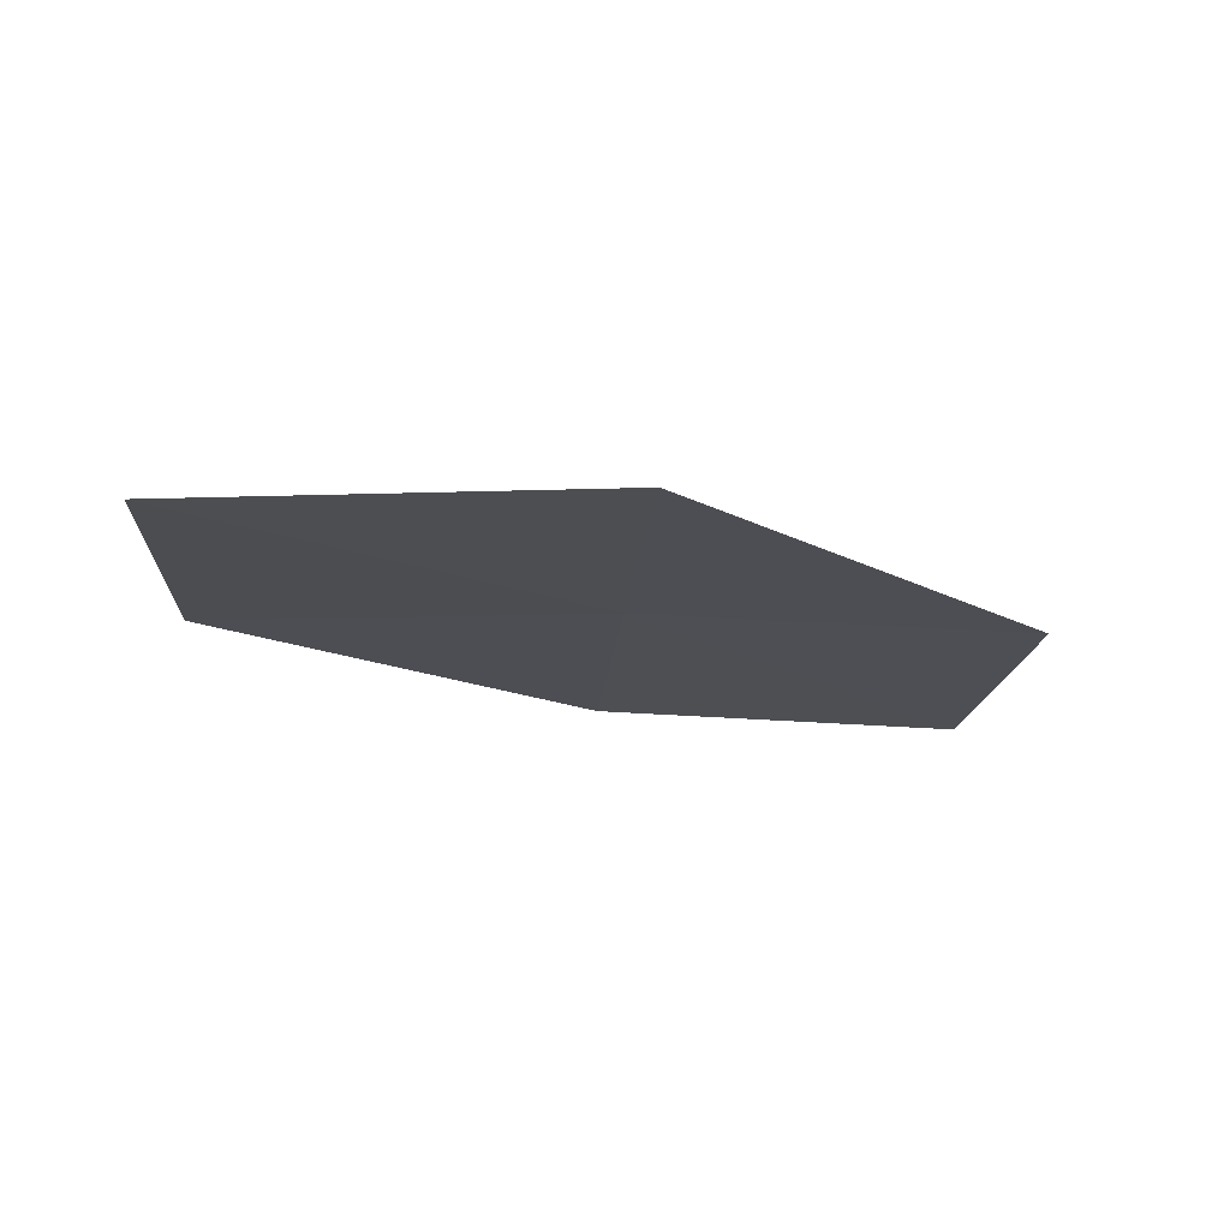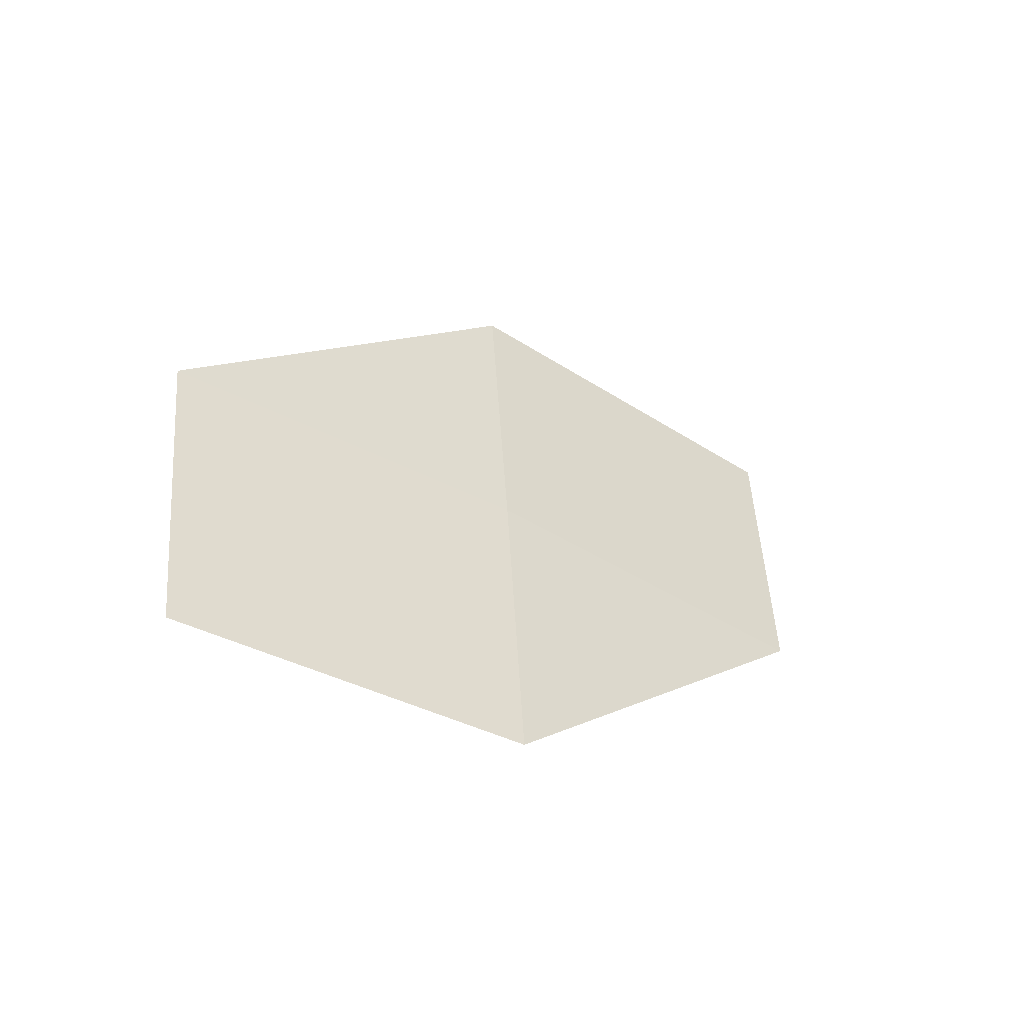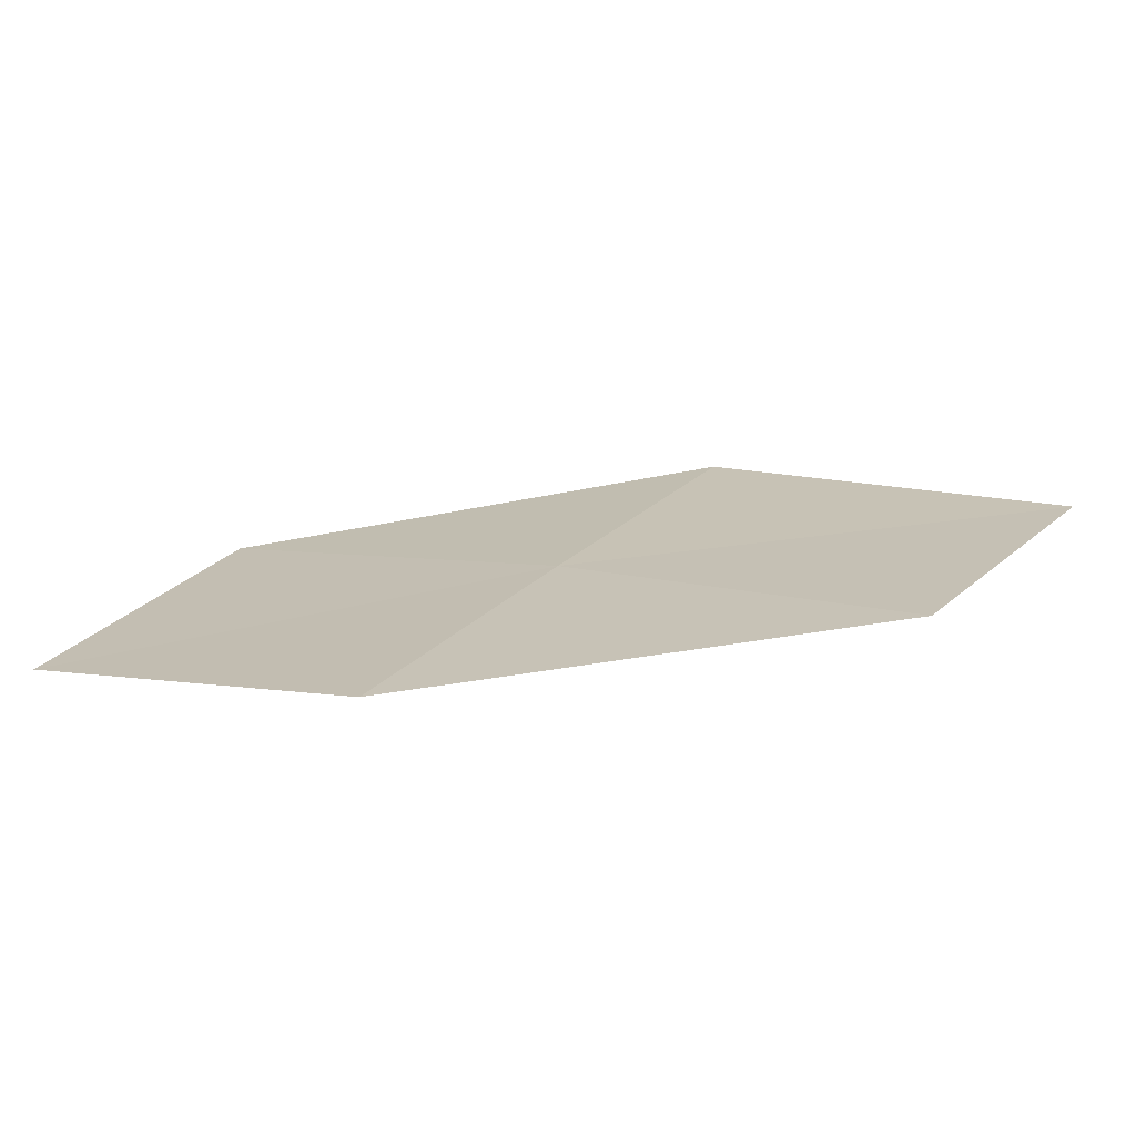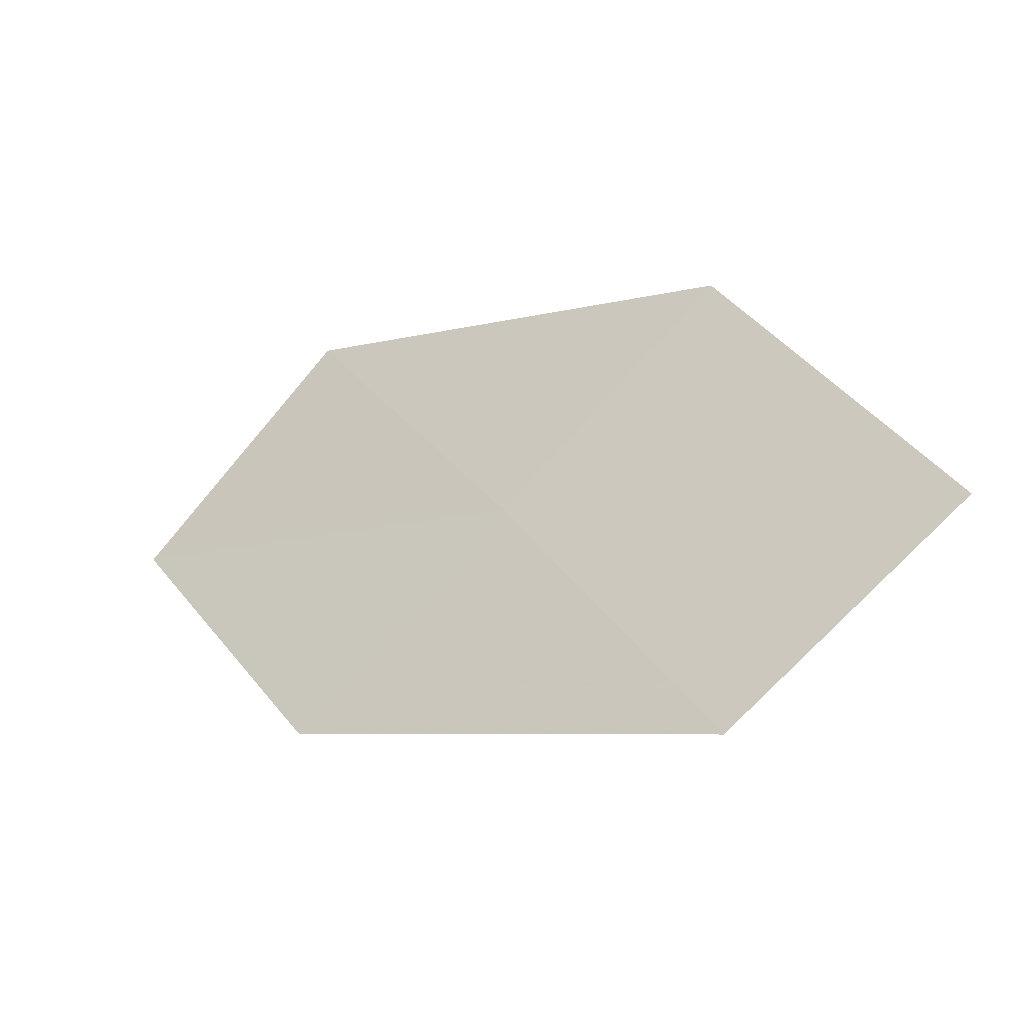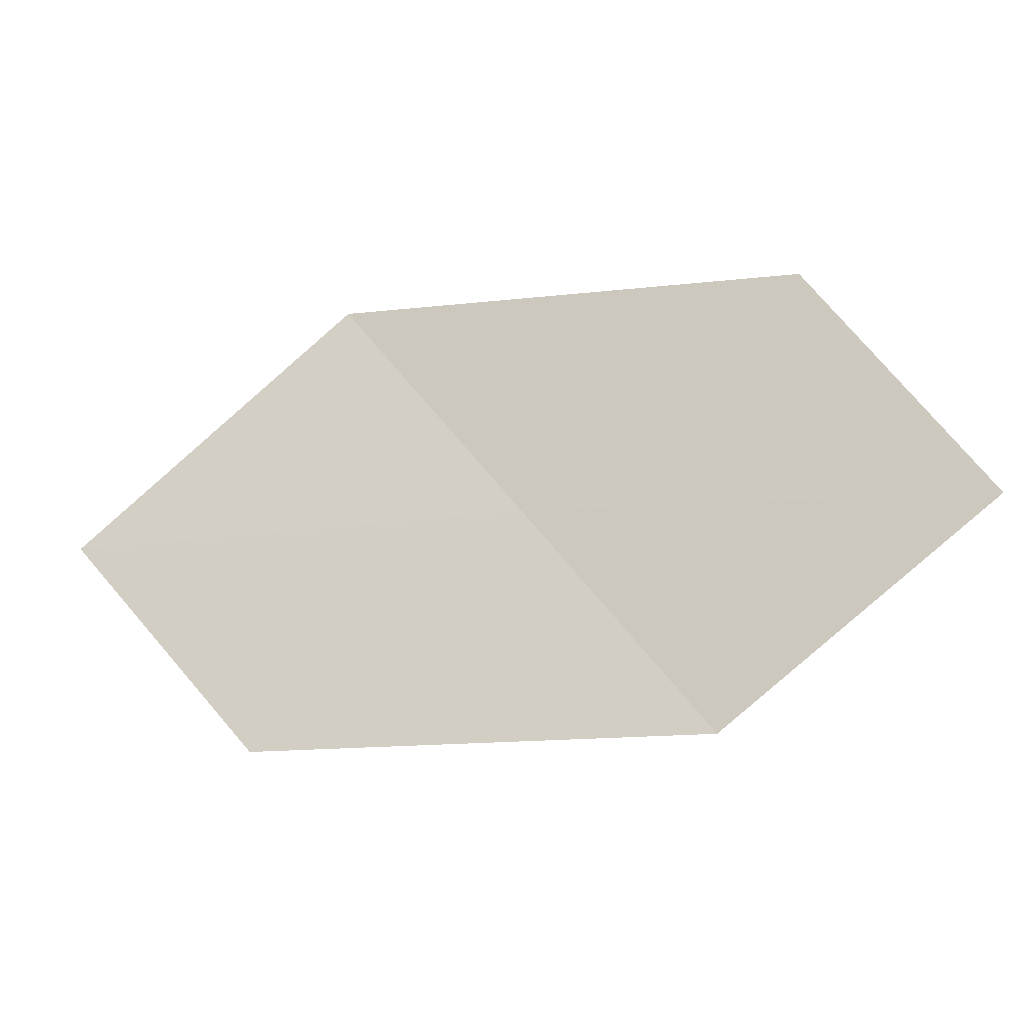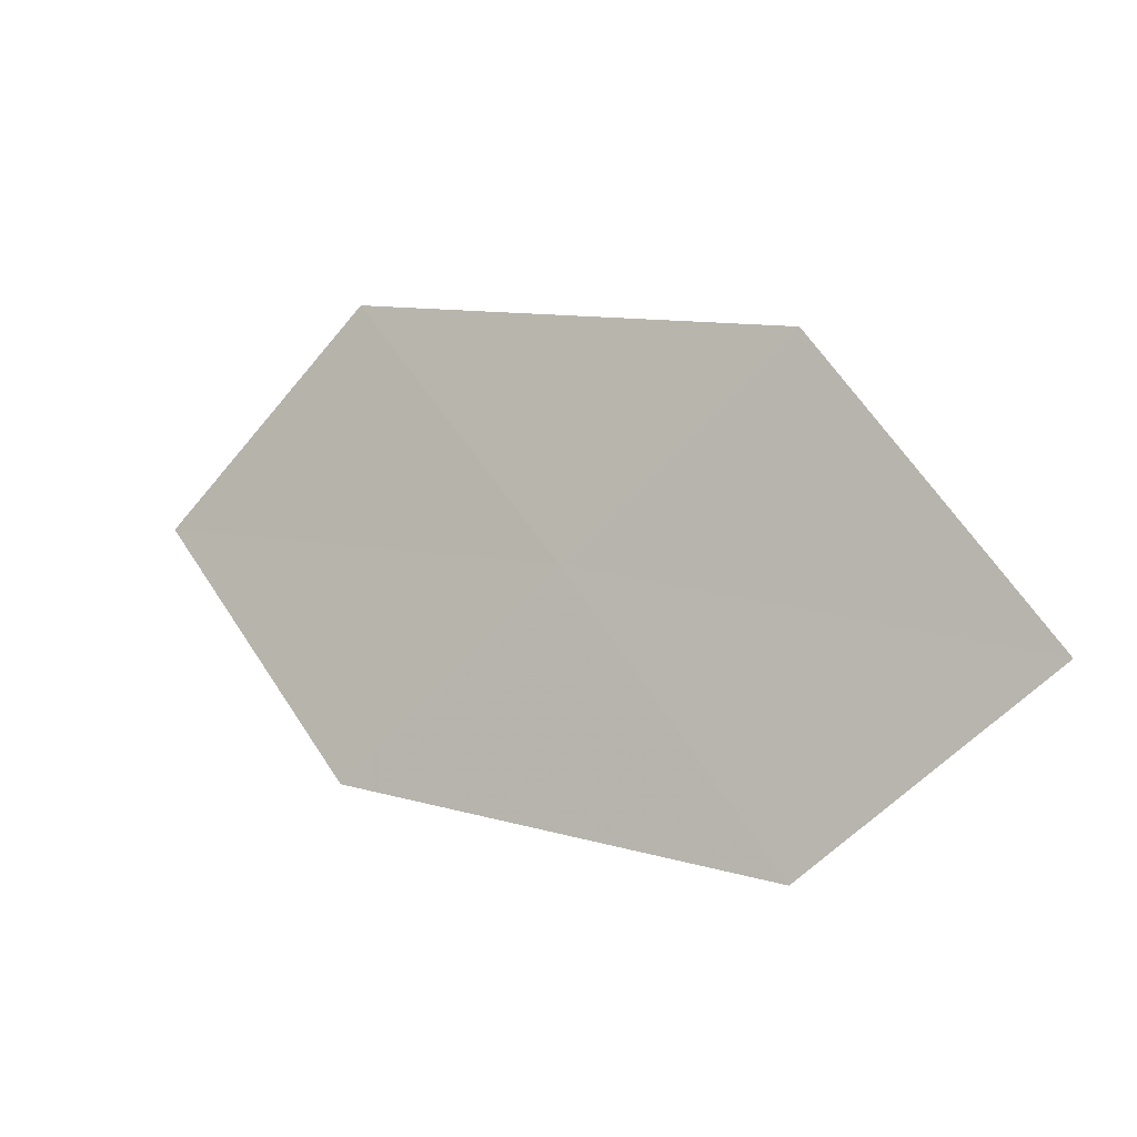
<metadata>
{"format":"obj","ext":"obj","renderer":"f3d","projection":"perspective","resolution":1024,"background":"white","views":[{"elev":-58.0,"azim":155.8,"up":"+Z"},{"elev":-3.9,"azim":-24.6,"up":"+Y"},{"elev":-34.4,"azim":27.7,"up":"+Y"},{"elev":13.5,"azim":58.2,"up":"+Y"},{"elev":-56.6,"azim":-139.9,"up":"+Y"},{"elev":33.7,"azim":59.0,"up":"+Y"}]}
</metadata>
<code>
v 6.344 19.31 25.61
v 7.834 19.57 24.8
v 7.532 18.81 25.52
v 6.601 20.1 24.9
v 5.12 19.73 25.69
v 6.083 18.52 26.31
v 4.907 18.91 26.38
f 1 3 2
f 1 2 4
f 1 4 5
f 1 6 3
f 1 7 6
f 1 5 7

</code>
